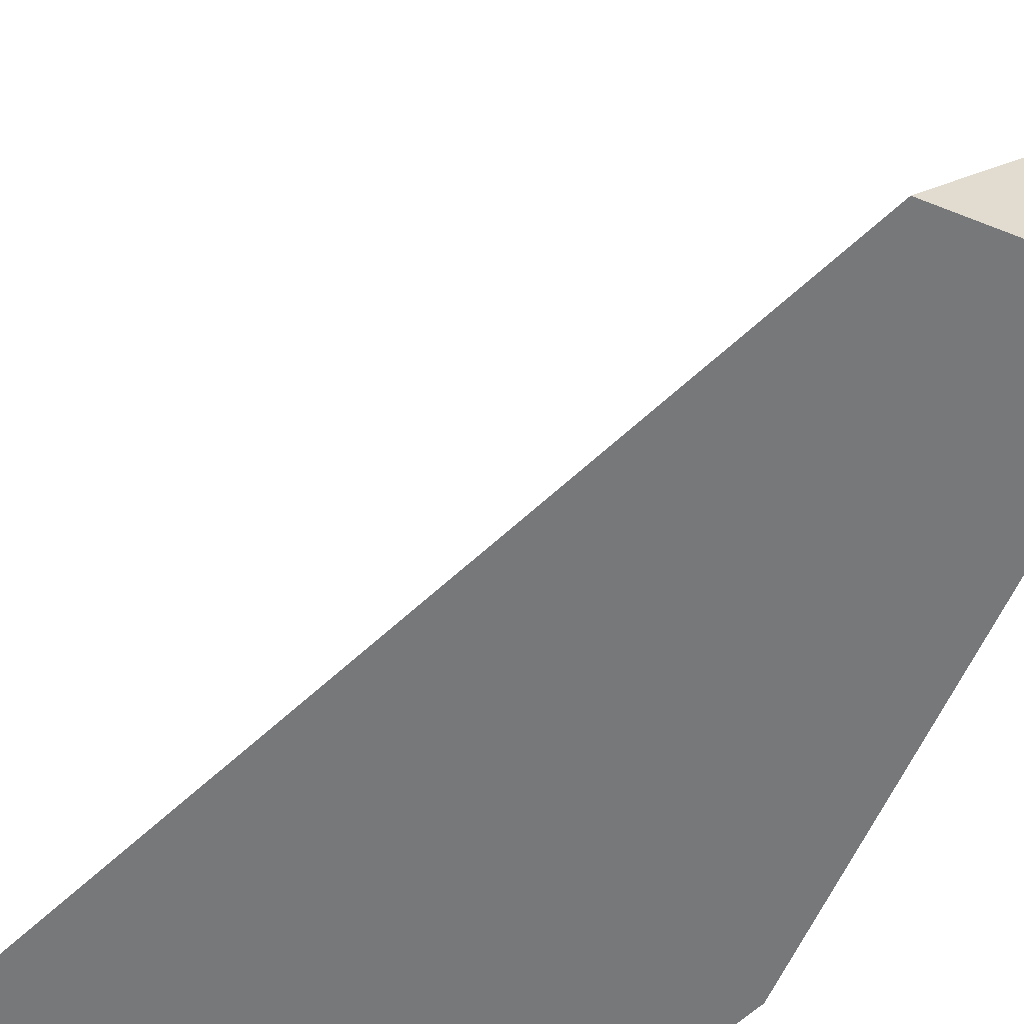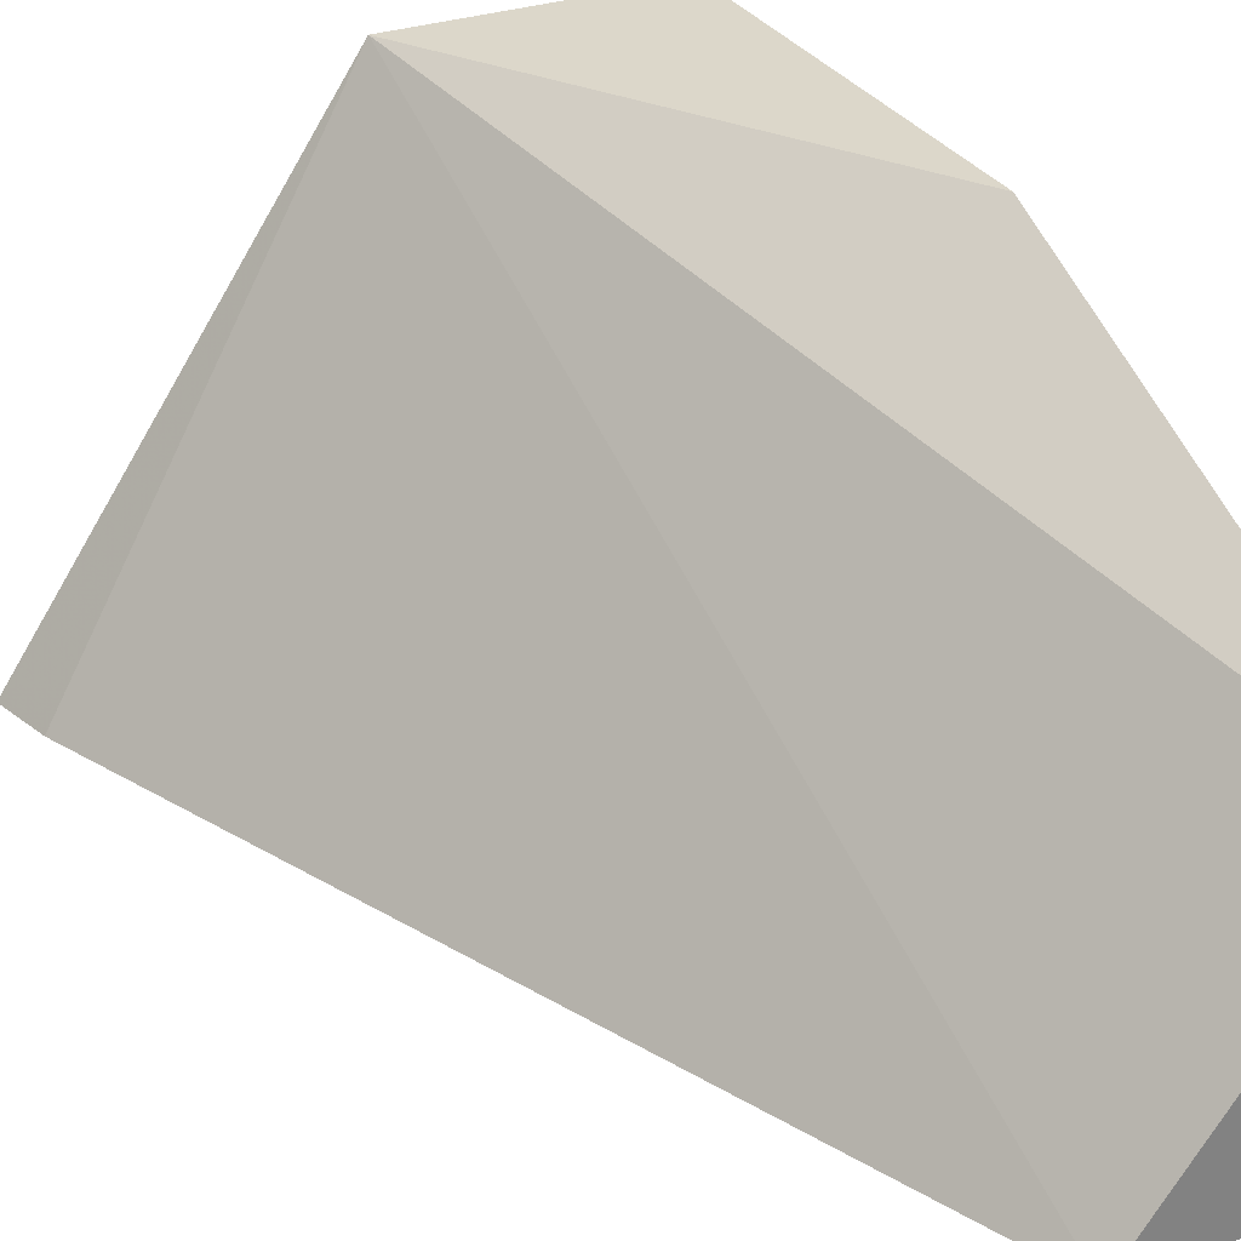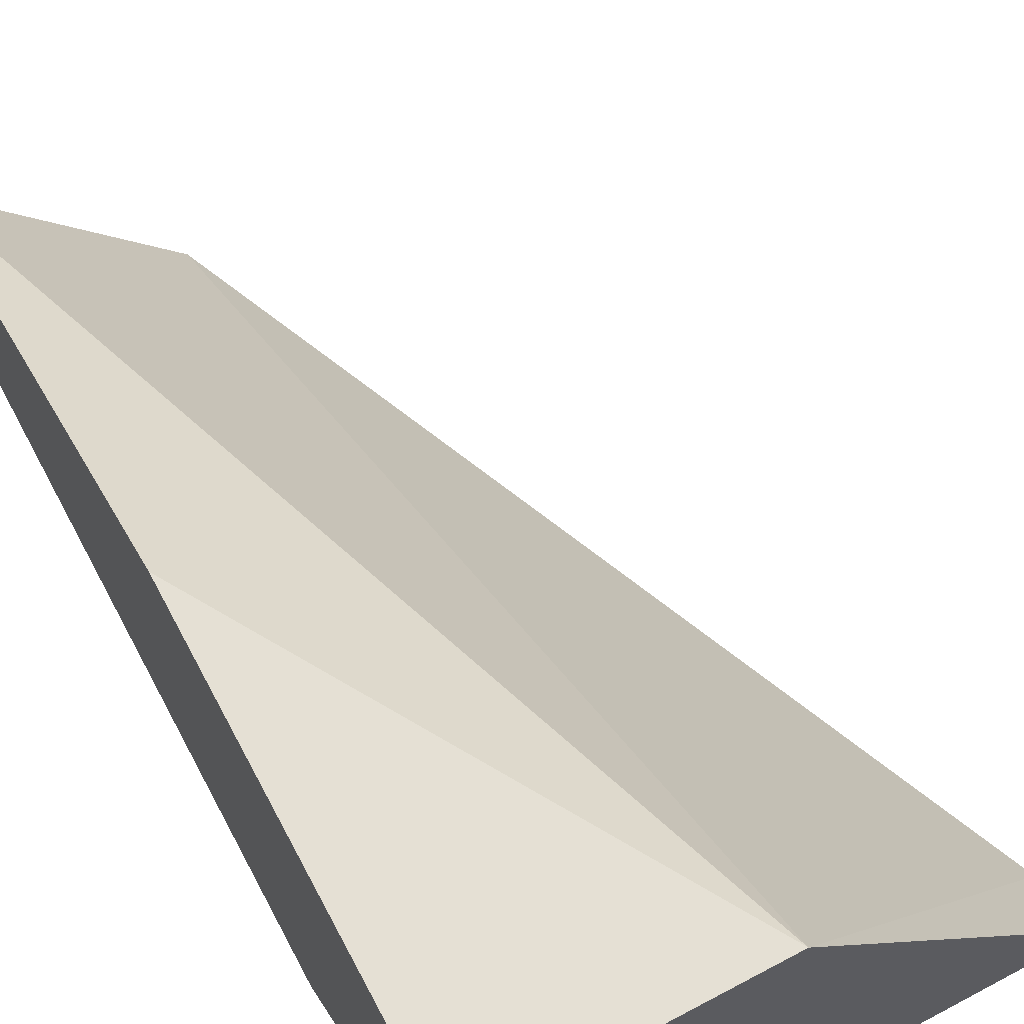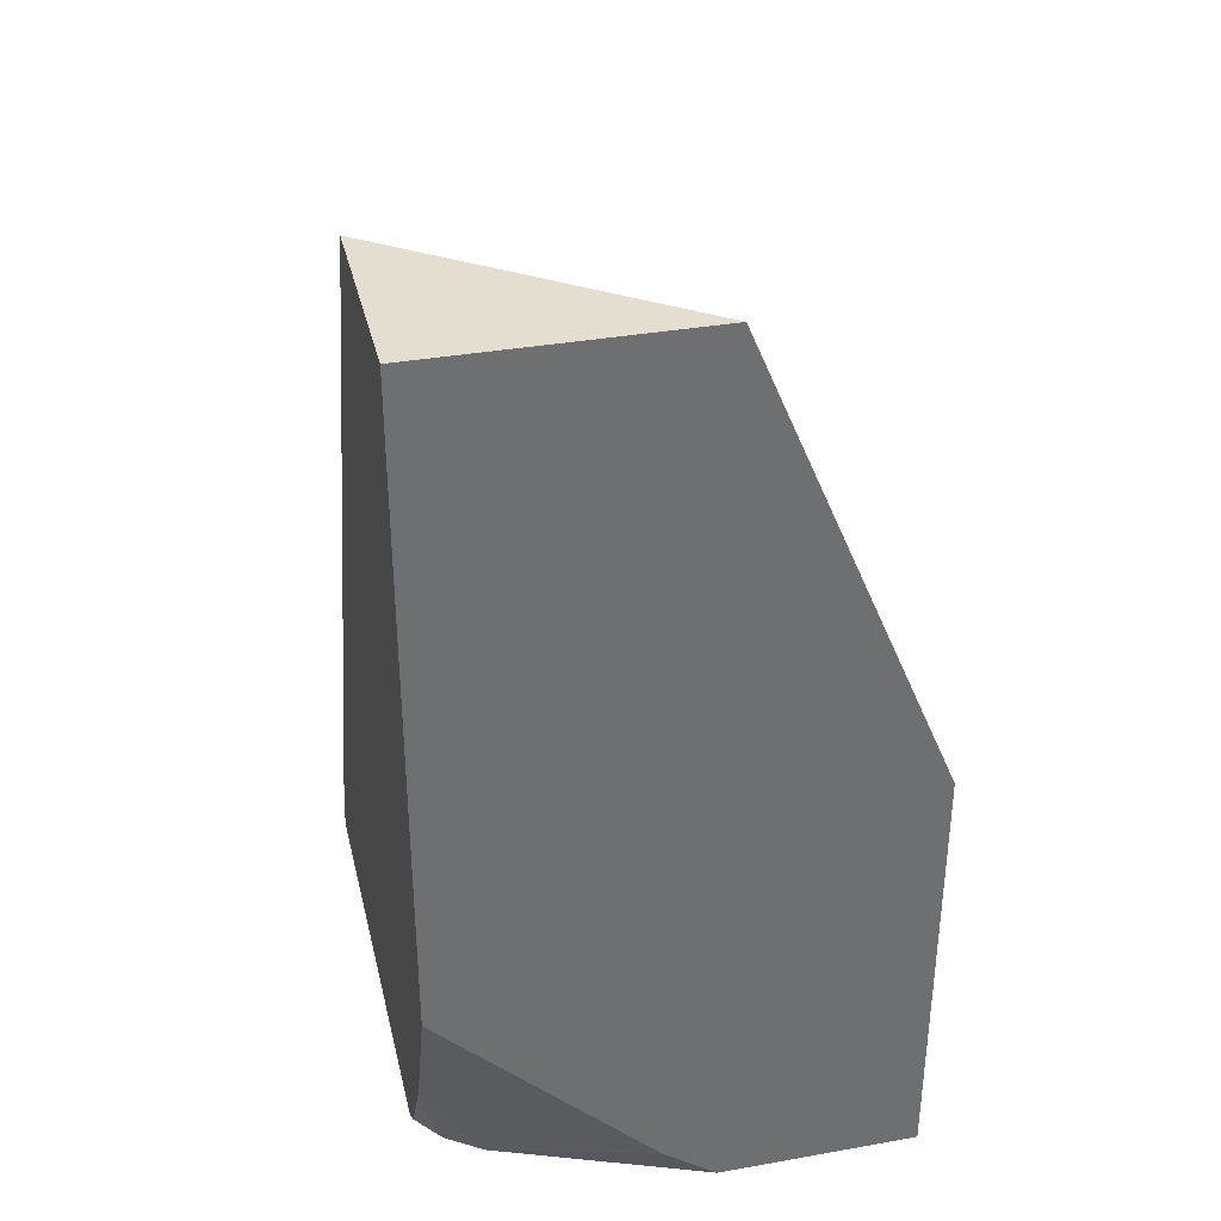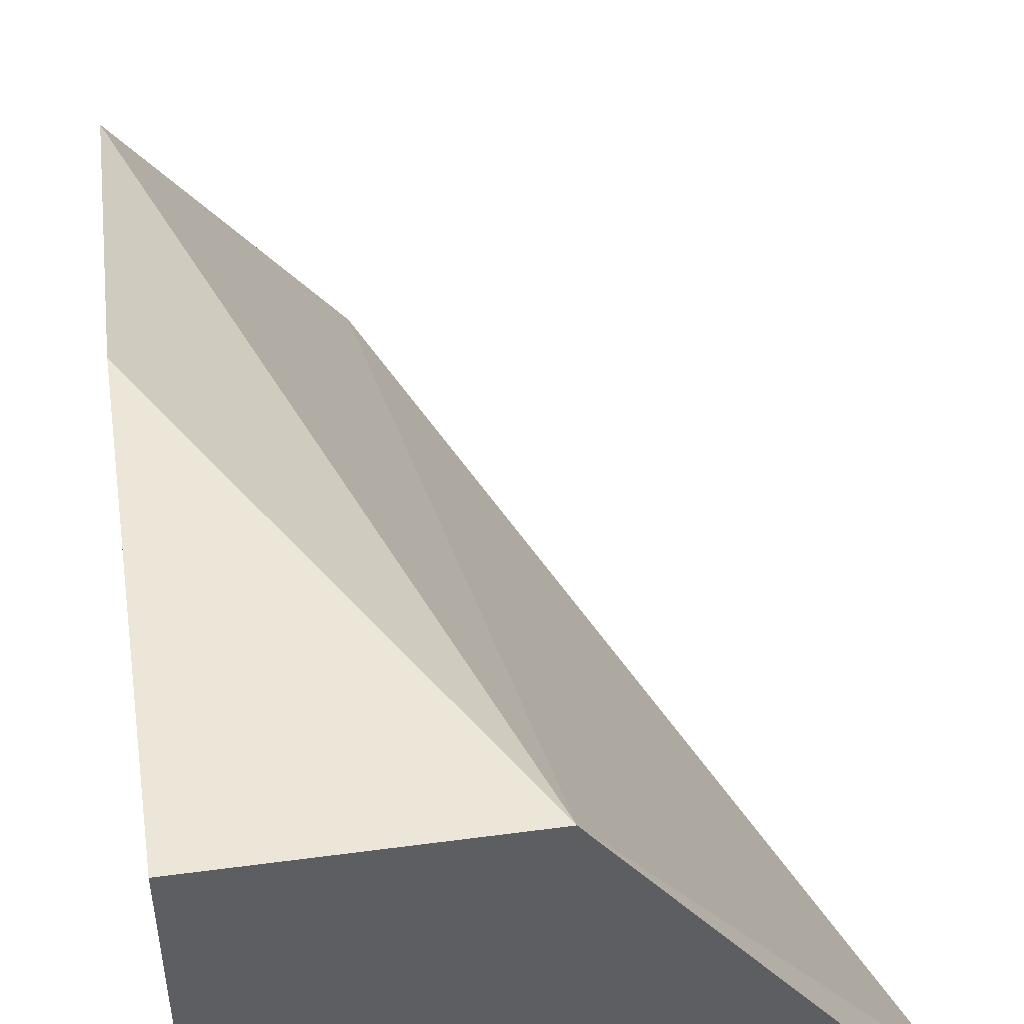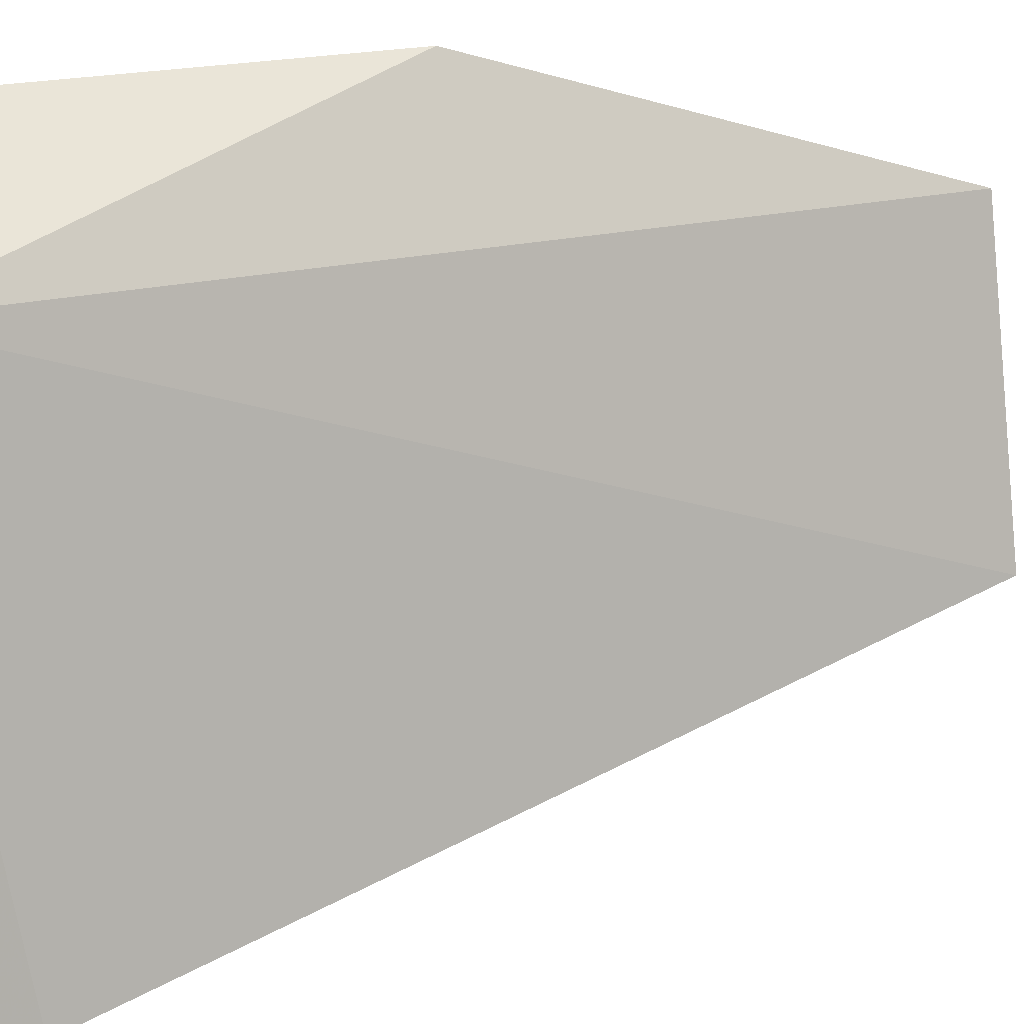
<metadata>
{"format":"obj","ext":"obj","renderer":"f3d","projection":"perspective","resolution":1024,"background":"white","views":[{"elev":-57.4,"azim":-22.3,"up":"+Y"},{"elev":30.4,"azim":-26.4,"up":"+Y"},{"elev":65.5,"azim":151.9,"up":"+Y"},{"elev":35.8,"azim":76.9,"up":"+Z"},{"elev":49.3,"azim":171.6,"up":"+Y"},{"elev":45.4,"azim":-98.5,"up":"+Y"}]}
</metadata>
<code>
v 0.1781 -0.6454 -0.2281
v 0.2546 -0.5322 -0.2281
v 0.2852 -0.6454 -0.2281
v 0.1822 -0.6454 -0.2133
v 0.3181 -0.5322 -0.2281
v 0.2692 -0.6454 -0.007603
v 0.3181 -0.5806 -0.007603
v 0.3181 -0.5322 -0.122
v 0.2935 -0.6392 -0.2281
v 0.291 -0.6454 -0.2231
v 0.3181 -0.5801 -0.2281
v 0.3181 -0.6454 -0.007603
v 0.295 -0.637 -0.2281
v 0.3042 -0.6454 -0.2009
v 0.3181 -0.5932 -0.2184
v 0.2994 -0.6304 -0.2281
v 0.3181 -0.6454 -0.1661
v 0.3092 -0.6454 -0.1884
v 0.3181 -0.6244 -0.1872
f 5 19 15
f 5 8 7
f 5 7 12
f 5 12 17
f 5 17 19
f 3 9 10
f 5 15 11
f 14 16 18
f 9 13 14
f 9 14 10
f 11 15 16
f 13 16 14
f 15 19 18
f 2 8 5
f 6 12 7
f 2 7 8
f 1 11 16
f 2 4 6
f 15 18 16
f 1 2 5
f 1 5 11
f 1 16 13
f 1 13 9
f 1 9 3
f 2 6 7
f 1 3 10
f 1 14 18
f 1 18 17
f 1 17 12
f 1 12 6
f 1 6 4
f 1 4 2
f 1 10 14
f 17 18 19

</code>
